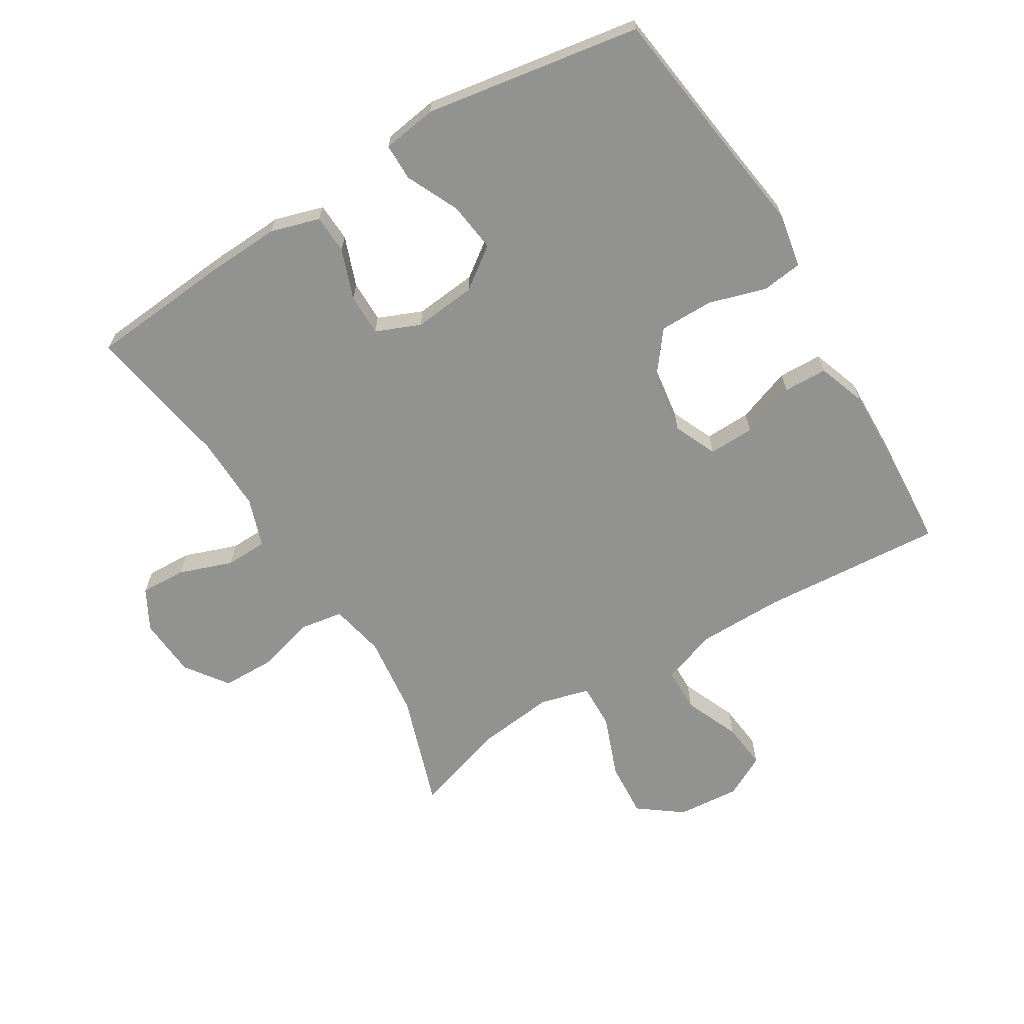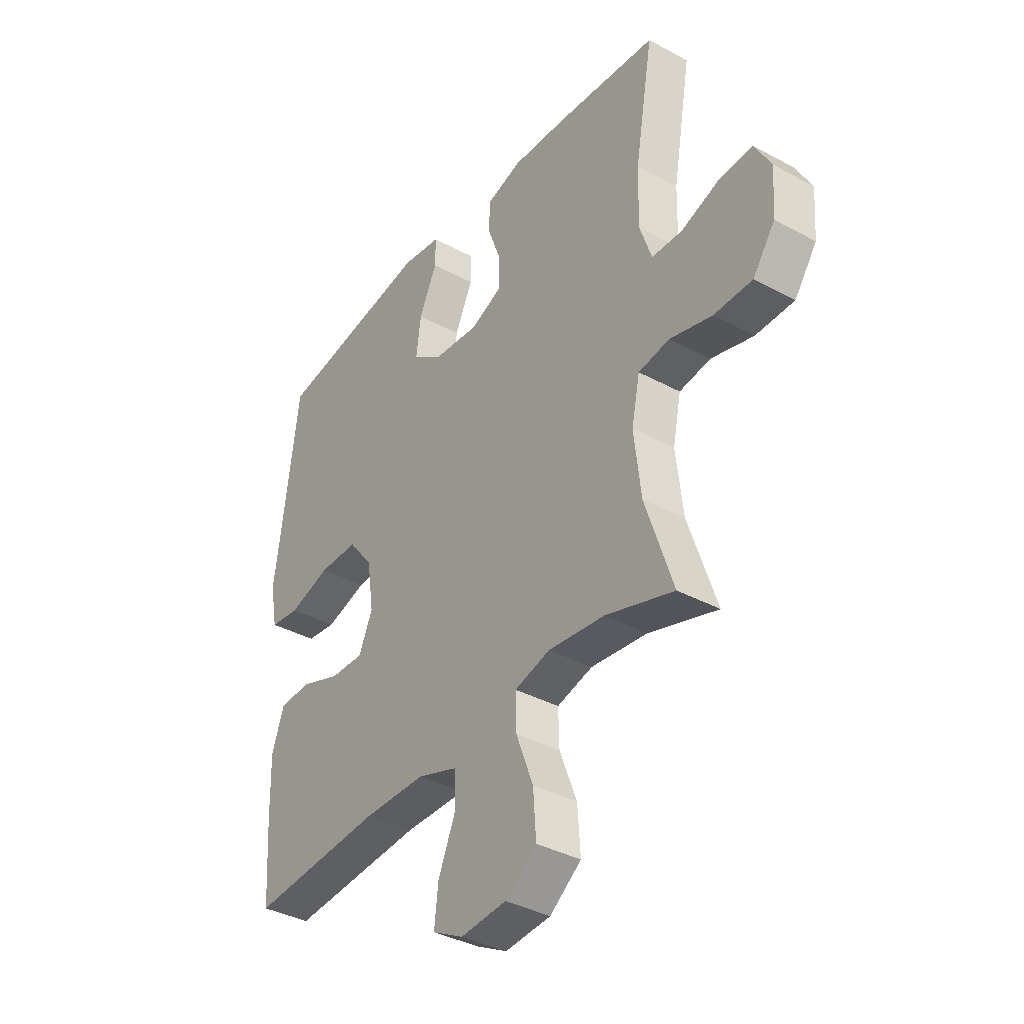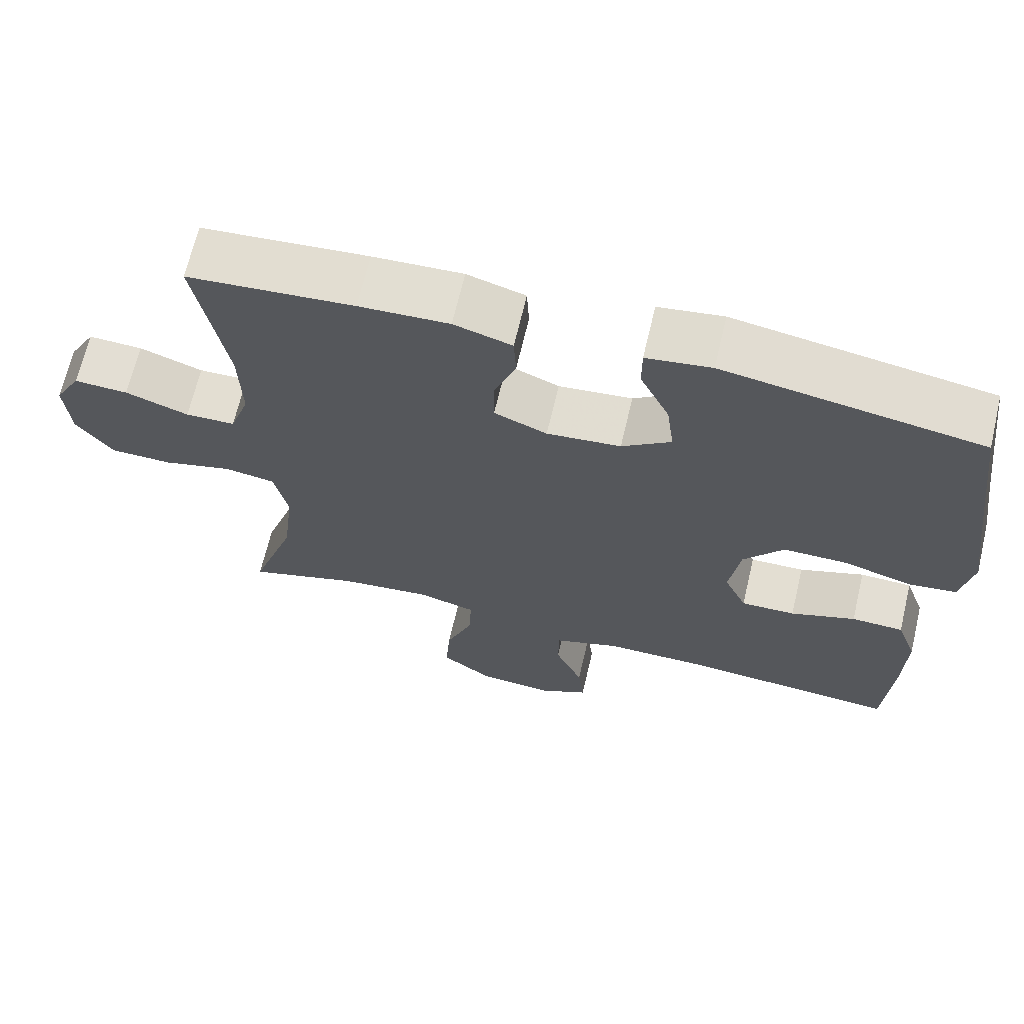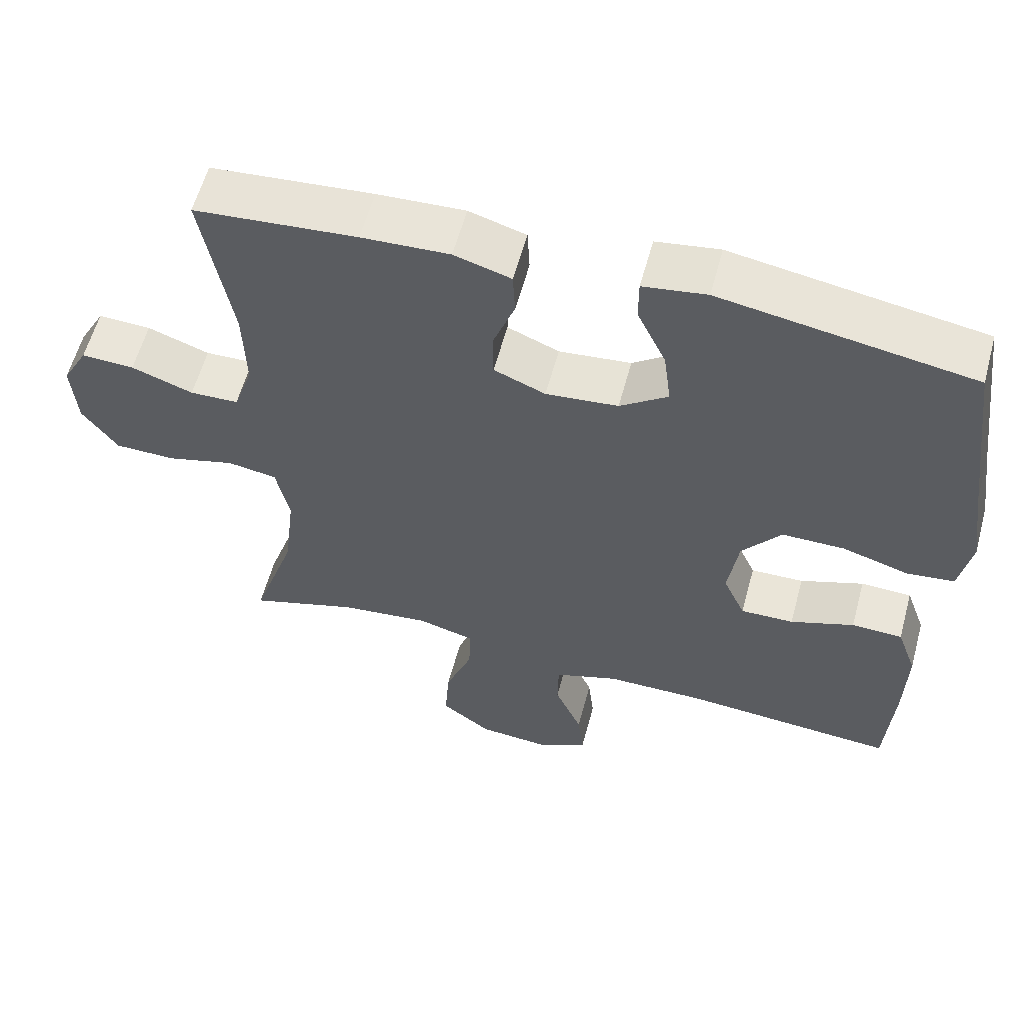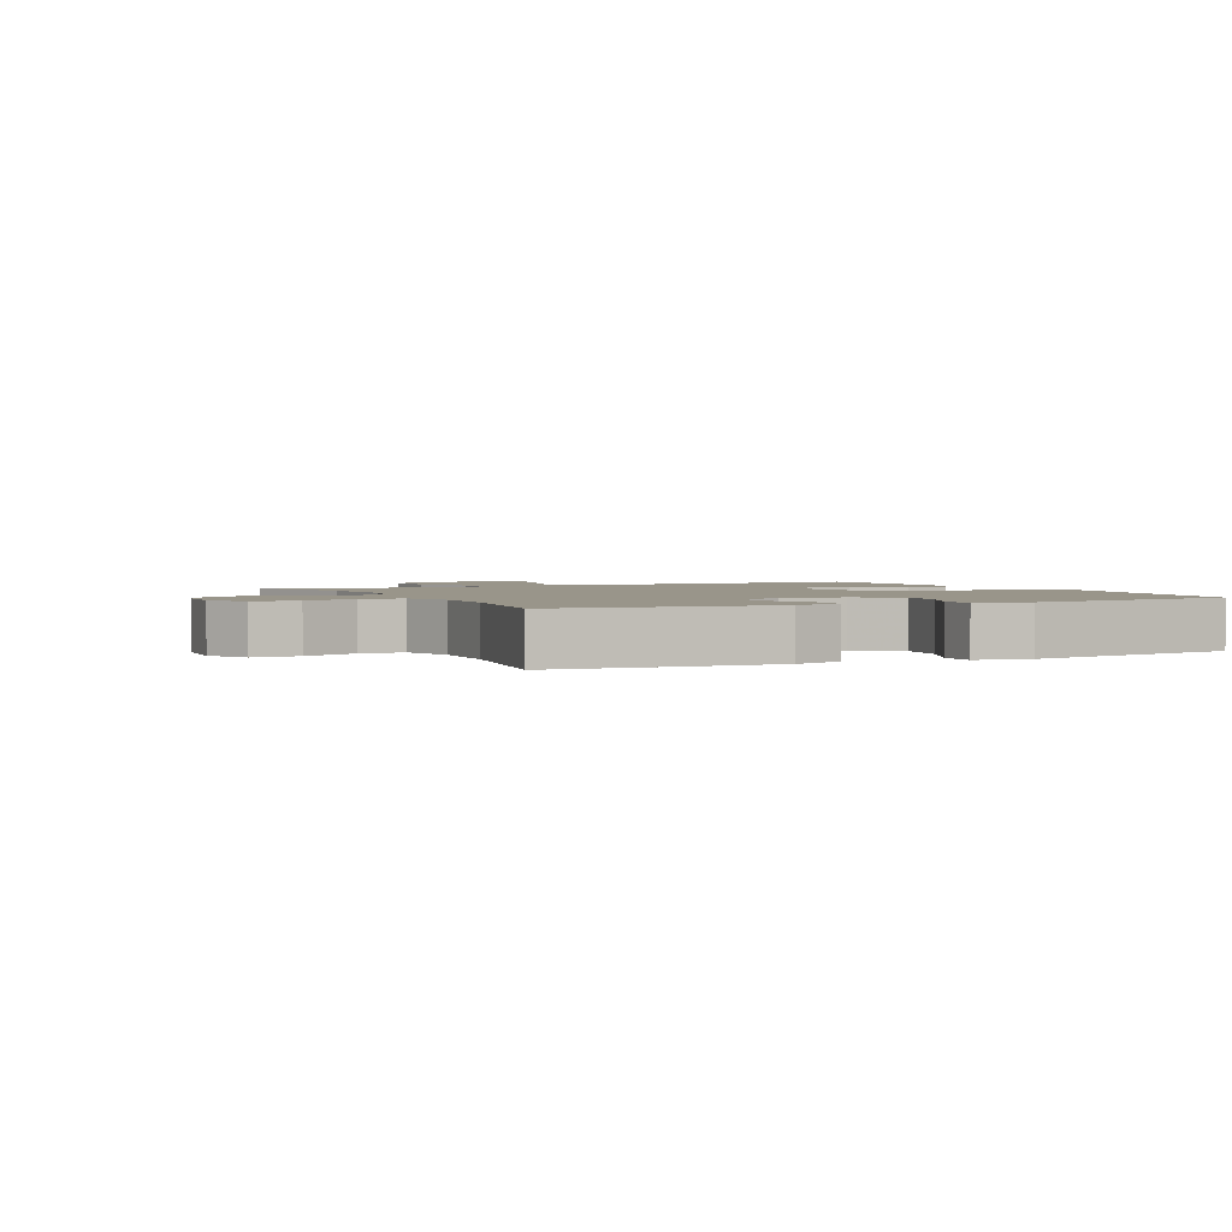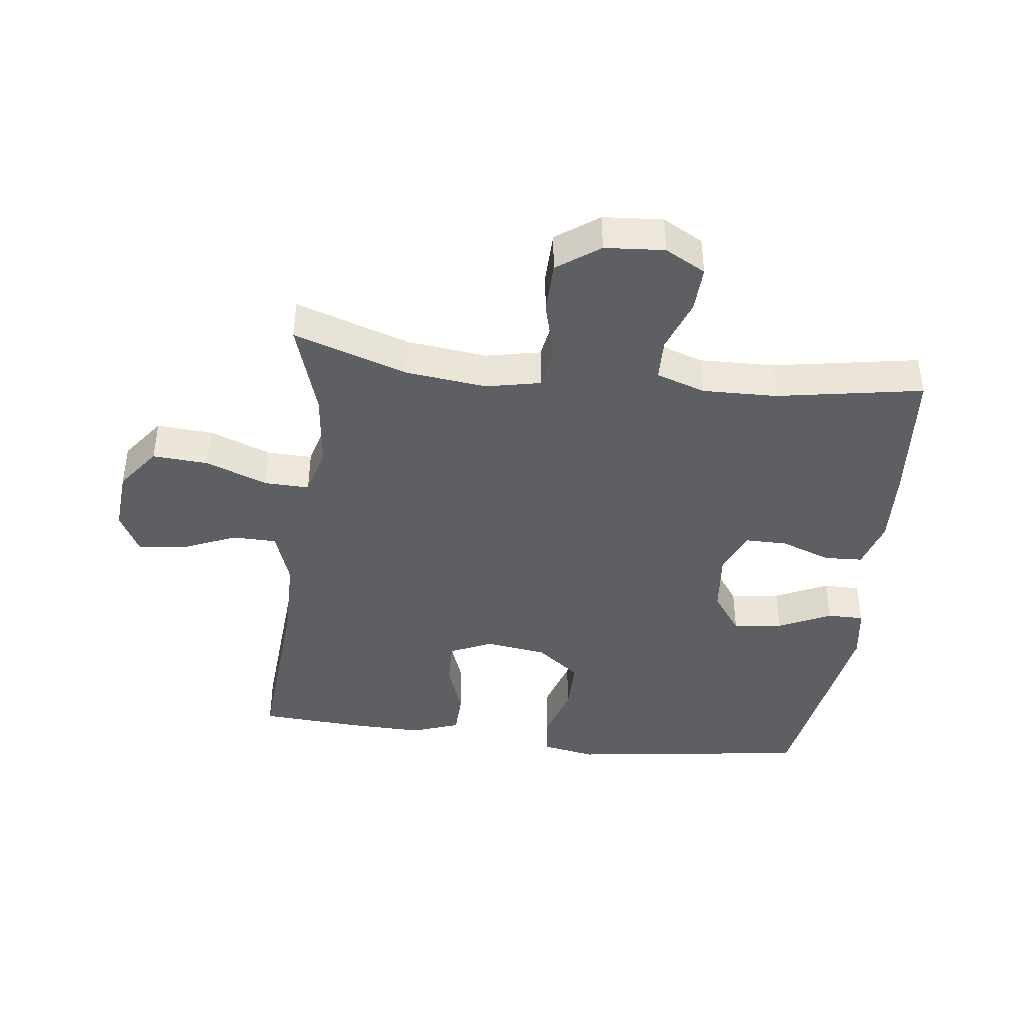
<metadata>
{"format":"obj","ext":"obj","renderer":"f3d","projection":"perspective","resolution":1024,"background":"white","views":[{"elev":-66.2,"azim":31.3,"up":"+Y"},{"elev":-37.3,"azim":-124.9,"up":"+Z"},{"elev":67.4,"azim":13.3,"up":"+Z"},{"elev":58.8,"azim":15.1,"up":"+Z"},{"elev":2.1,"azim":-25.5,"up":"+Y"},{"elev":-41.8,"azim":-97.0,"up":"+Y"}]}
</metadata>
<code>
v 0.5 0.07 0.5
v 0.533 0.07 0.248
v 0.551 0.07 0.121
v 0.535 0.07 0.036
v 0.471 0.07 0.028
v 0.381 0.07 0.055
v 0.296 0.07 0.055
v 0.243 0.07 -0.013
v 0.229 0.07 -0.11
v 0.259 0.07 -0.177
v 0.331 0.07 -0.175
v 0.417 0.07 -0.144
v 0.486 0.07 -0.146
v 0.513 0.07 -0.222
v 0.51 0.07 -0.341
v 0.5 0.07 -0.5
v 0.214 0.07 -0.479
v 0.078 0.07 -0.48
v -0.009 0.07 -0.51
v -0.01 0.07 -0.58
v 0.027 0.07 -0.667
v 0.035 0.07 -0.74
v -0.031 0.07 -0.775
v -0.13 0.07 -0.767
v -0.198 0.07 -0.716
v -0.192 0.07 -0.628
v -0.155 0.07 -0.531
v -0.153 0.07 -0.46
v -0.23 0.07 -0.439
v -0.352 0.07 -0.453
v -0.5 0.07 -0.5
v -0.44 0.07 -0.32
v -0.425 0.07 -0.192
v -0.443 0.07 -0.106
v -0.51 0.07 -0.095
v -0.602 0.07 -0.12
v -0.685 0.07 -0.119
v -0.733 0.07 -0.052
v -0.74 0.07 0.042
v -0.705 0.07 0.106
v -0.633 0.07 0.103
v -0.549 0.07 0.073
v -0.483 0.07 0.075
v -0.457 0.07 0.152
v -0.46 0.07 0.27
v -0.5 0.07 0.5
v -0.28 0.07 0.519
v -0.161 0.07 0.525
v -0.084 0.07 0.502
v -0.081 0.07 0.441
v -0.11 0.07 0.362
v -0.11 0.07 0.296
v -0.04 0.07 0.267
v 0.058 0.07 0.277
v 0.123 0.07 0.324
v 0.113 0.07 0.402
v 0.074 0.07 0.485
v 0.074 0.07 0.543
v 0.16 0.07 0.556
v 0.5 0 0.5
v 0.533 0 0.248
v 0.551 0 0.121
v 0.535 0 0.036
v 0.471 0 0.028
v 0.381 0 0.055
v 0.296 0 0.055
v 0.243 0 -0.013
v 0.229 0 -0.11
v 0.259 0 -0.177
v 0.331 0 -0.175
v 0.417 0 -0.144
v 0.486 0 -0.146
v 0.513 0 -0.222
v 0.51 0 -0.341
v 0.5 0 -0.5
v 0.214 0 -0.479
v 0.078 0 -0.48
v -0.009 0 -0.51
v -0.01 0 -0.58
v 0.027 0 -0.667
v 0.035 0 -0.74
v -0.031 0 -0.775
v -0.13 0 -0.767
v -0.198 0 -0.716
v -0.192 0 -0.628
v -0.155 0 -0.531
v -0.153 0 -0.46
v -0.23 0 -0.439
v -0.352 0 -0.453
v -0.5 0 -0.5
v -0.44 0 -0.32
v -0.425 0 -0.192
v -0.443 0 -0.106
v -0.51 0 -0.095
v -0.602 0 -0.12
v -0.685 0 -0.119
v -0.733 0 -0.052
v -0.74 0 0.042
v -0.705 0 0.106
v -0.633 0 0.103
v -0.549 0 0.073
v -0.483 0 0.075
v -0.457 0 0.152
v -0.46 0 0.27
v -0.5 0 0.5
v -0.28 0 0.519
v -0.161 0 0.525
v -0.084 0 0.502
v -0.081 0 0.441
v -0.11 0 0.362
v -0.11 0 0.296
v -0.04 0 0.267
v 0.058 0 0.277
v 0.123 0 0.324
v 0.113 0 0.402
v 0.074 0 0.485
v 0.074 0 0.543
v 0.16 0 0.556
f 56 57 58 59
f 55 56 59 1
f 54 55 1 2
f 53 54 2 3
f 48 49 50 51
f 48 51 52
f 45 46 47 48
f 44 45 48 52
f 43 44 52 53
f 39 40 41 42
f 39 42 43
f 38 39 43
f 35 36 37 38
f 34 35 38 43
f 30 31 32
f 29 30 32 33
f 28 29 33 34
f 24 25 26 27
f 24 27 28
f 23 24 28
f 20 21 22 23
f 19 20 23 28
f 18 19 28 34
f 14 15 16 17
f 11 12 13 14
f 10 11 14 17
f 9 10 17 18
f 3 4 5 6
f 3 6 7
f 53 3 7
f 43 53 7 8
f 18 34 43
f 8 9 18 43
f 118 117 116 115
f 60 118 115 114
f 61 60 114 113
f 62 61 113 112
f 110 109 108 107
f 111 110 107
f 107 106 105 104
f 111 107 104 103
f 112 111 103 102
f 101 100 99 98
f 102 101 98
f 102 98 97
f 97 96 95 94
f 102 97 94 93
f 91 90 89
f 92 91 89 88
f 93 92 88 87
f 86 85 84 83
f 87 86 83
f 87 83 82
f 82 81 80 79
f 87 82 79 78
f 93 87 78 77
f 76 75 74 73
f 73 72 71 70
f 76 73 70 69
f 77 76 69 68
f 65 64 63 62
f 66 65 62
f 66 62 112
f 67 66 112 102
f 102 93 77
f 102 77 68 67
f 1 60 61 2
f 2 61 62 3
f 3 62 63 4
f 4 63 64 5
f 5 64 65 6
f 6 65 66 7
f 7 66 67 8
f 8 67 68 9
f 9 68 69 10
f 10 69 70 11
f 11 70 71 12
f 12 71 72 13
f 13 72 73 14
f 14 73 74 15
f 15 74 75 16
f 16 75 76 17
f 17 76 77 18
f 18 77 78 19
f 19 78 79 20
f 20 79 80 21
f 21 80 81 22
f 22 81 82 23
f 23 82 83 24
f 24 83 84 25
f 25 84 85 26
f 26 85 86 27
f 27 86 87 28
f 28 87 88 29
f 29 88 89 30
f 30 89 90 31
f 31 90 91 32
f 32 91 92 33
f 33 92 93 34
f 34 93 94 35
f 35 94 95 36
f 36 95 96 37
f 37 96 97 38
f 38 97 98 39
f 39 98 99 40
f 40 99 100 41
f 41 100 101 42
f 42 101 102 43
f 43 102 103 44
f 44 103 104 45
f 45 104 105 46
f 46 105 106 47
f 47 106 107 48
f 48 107 108 49
f 49 108 109 50
f 50 109 110 51
f 51 110 111 52
f 52 111 112 53
f 53 112 113 54
f 54 113 114 55
f 55 114 115 56
f 56 115 116 57
f 57 116 117 58
f 58 117 118 59
f 59 118 60 1

</code>
